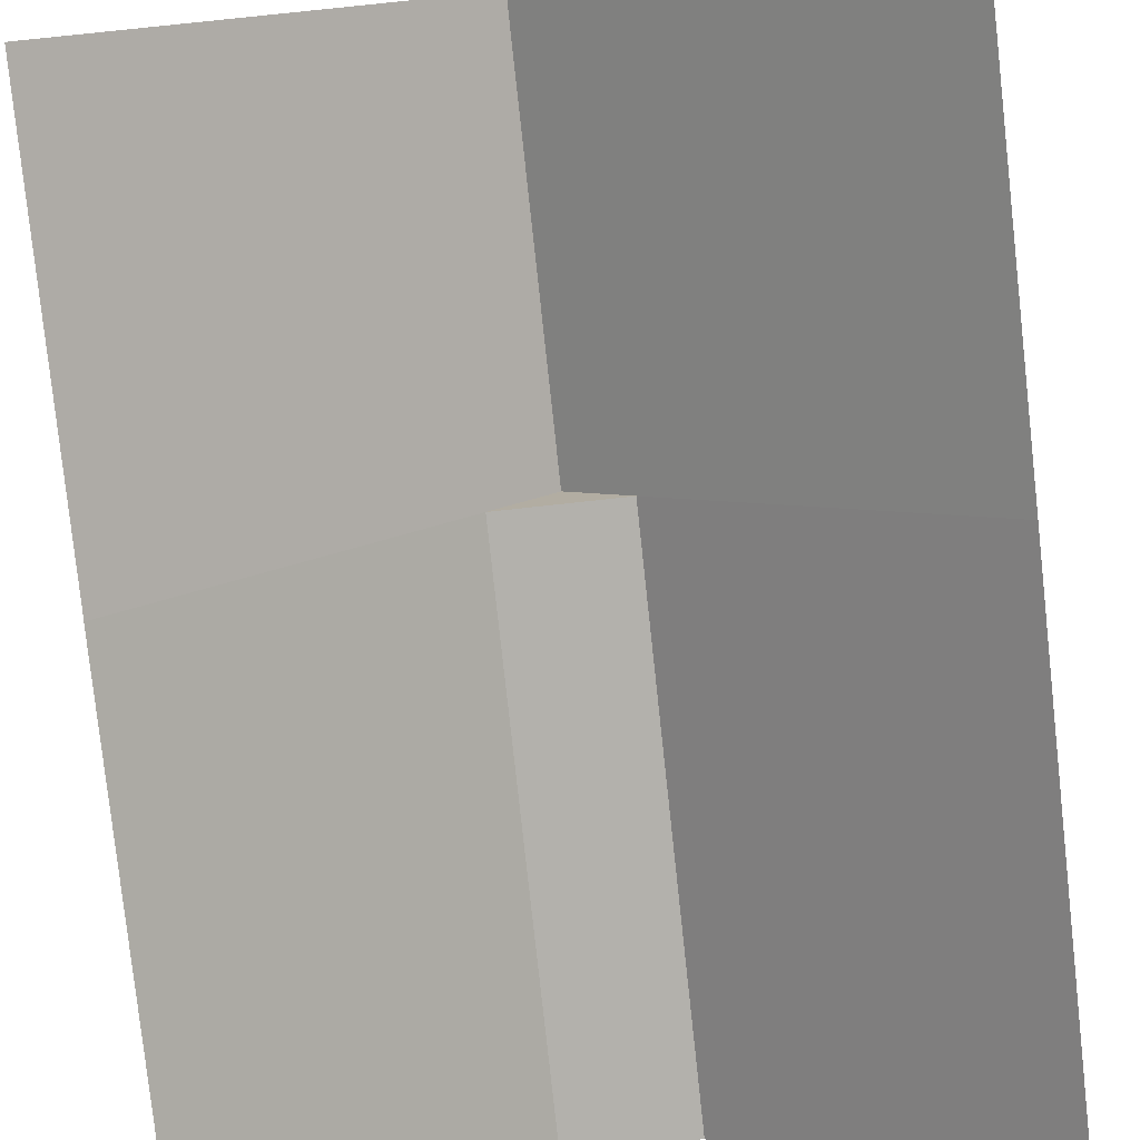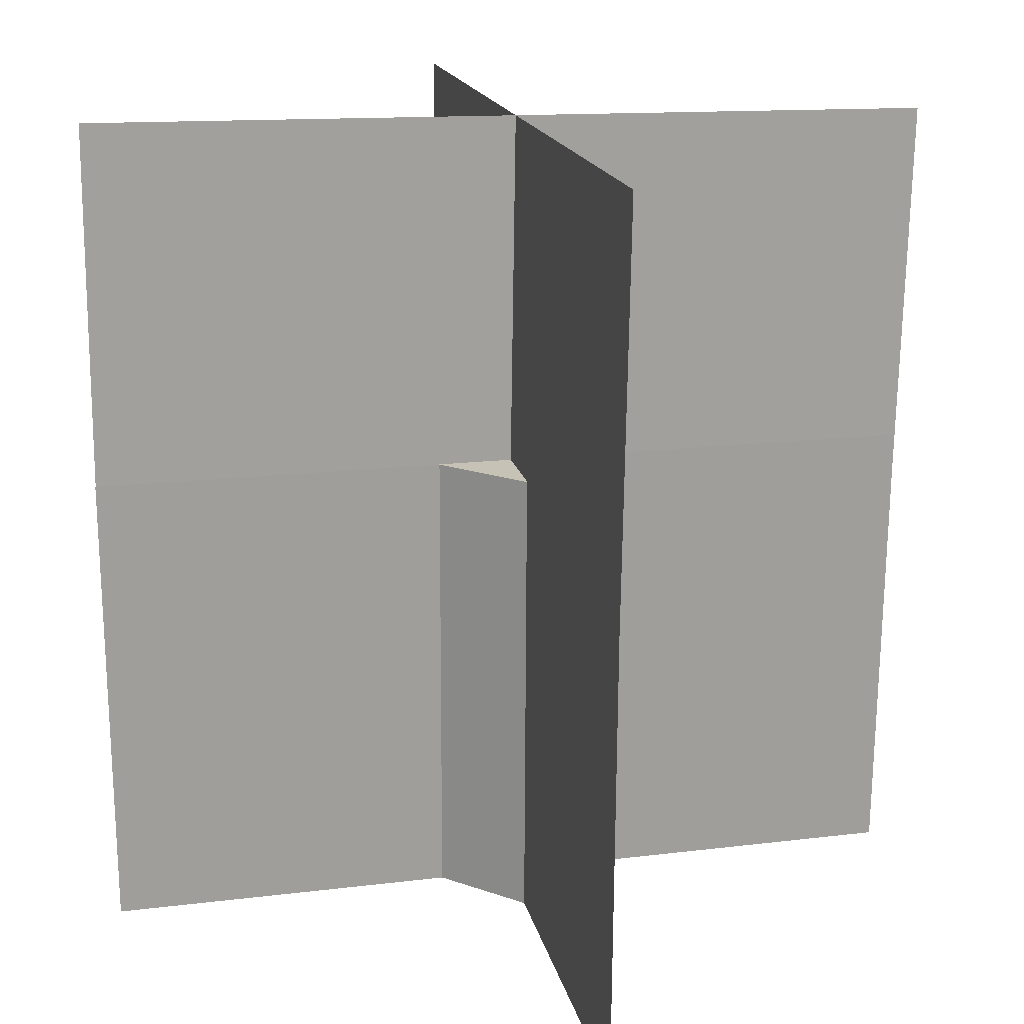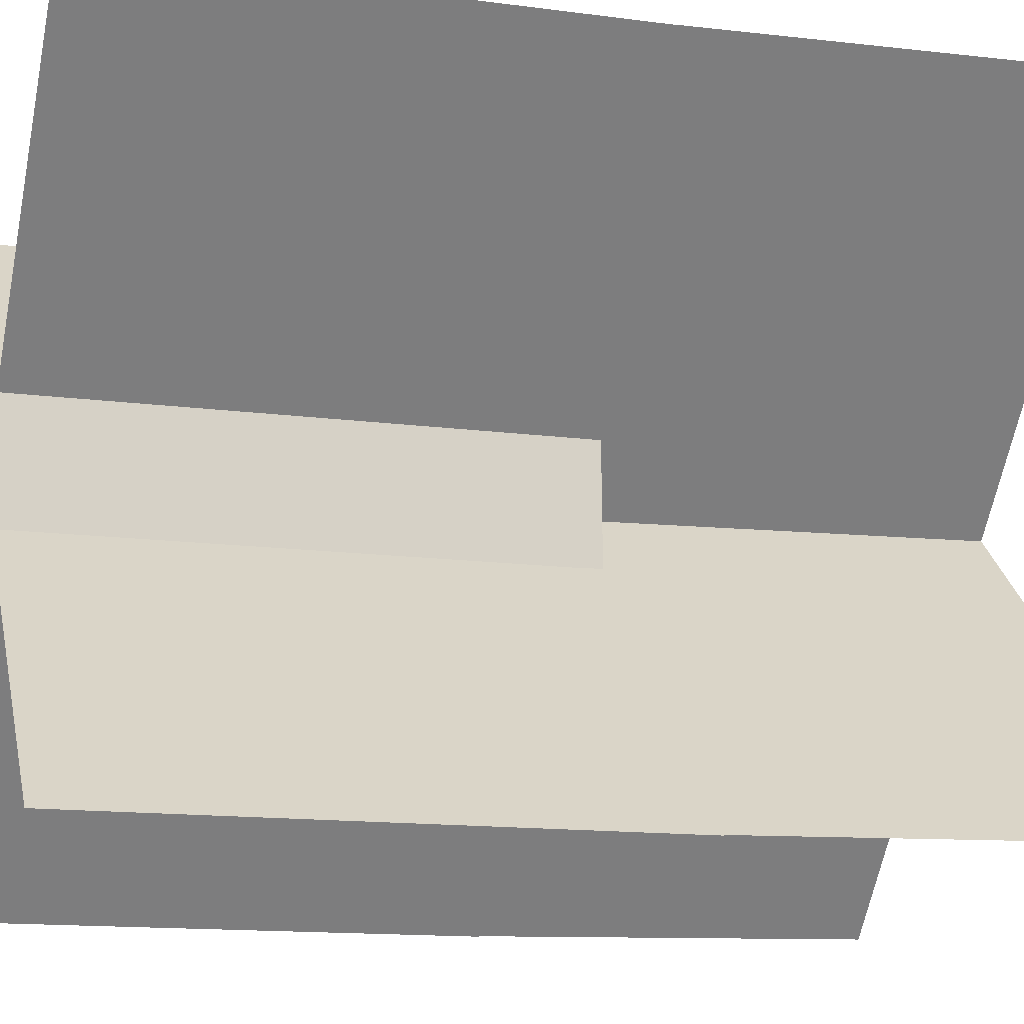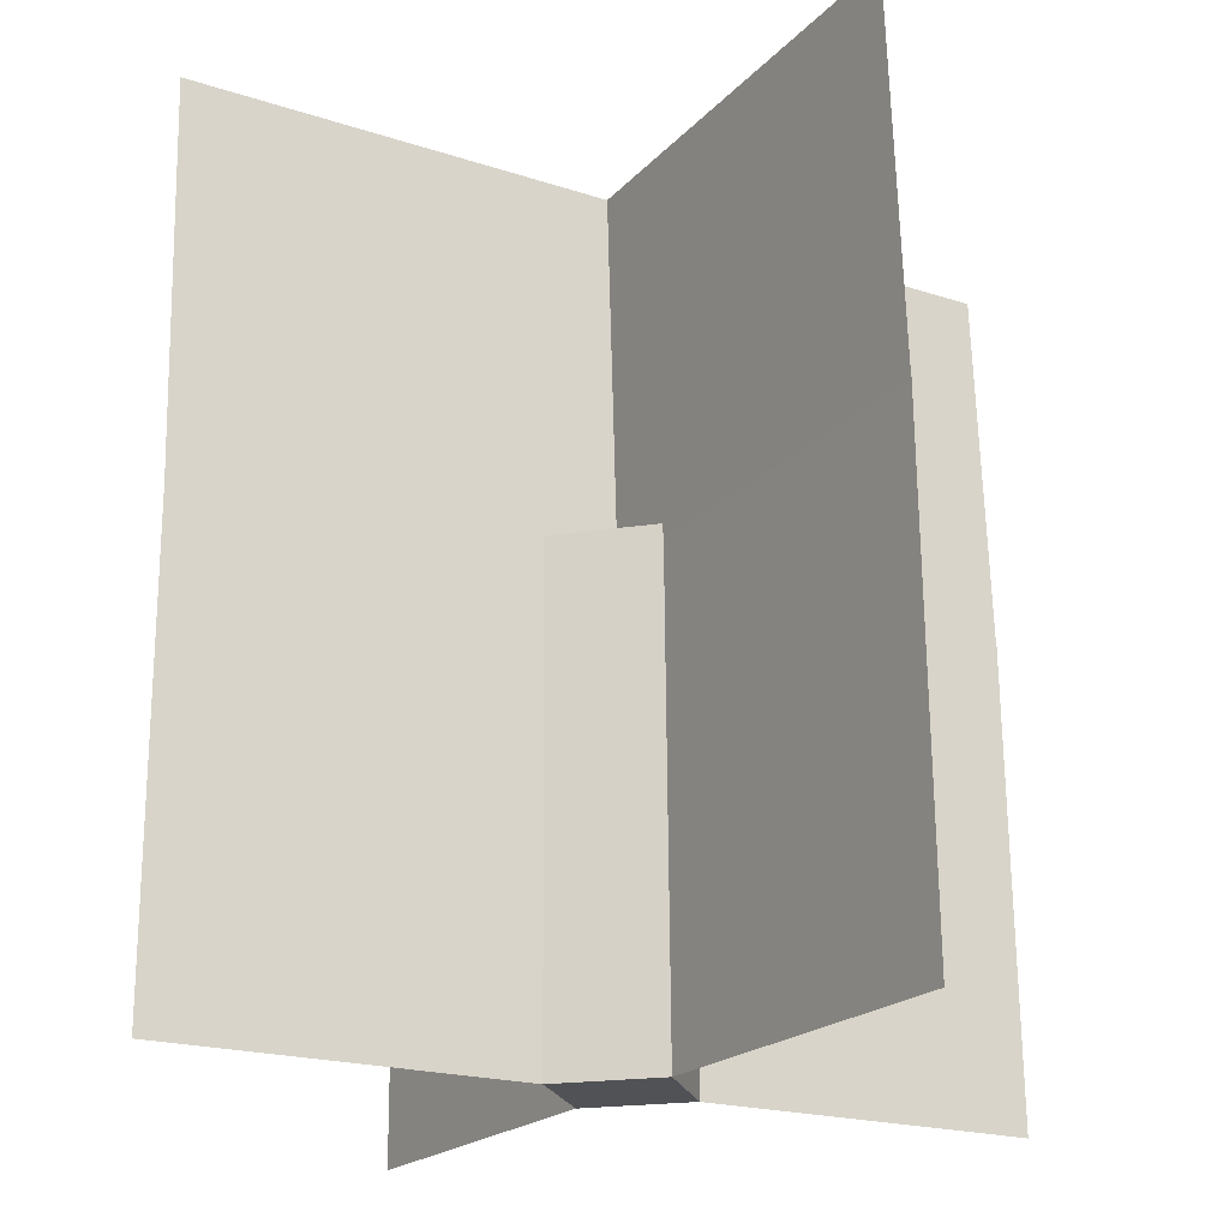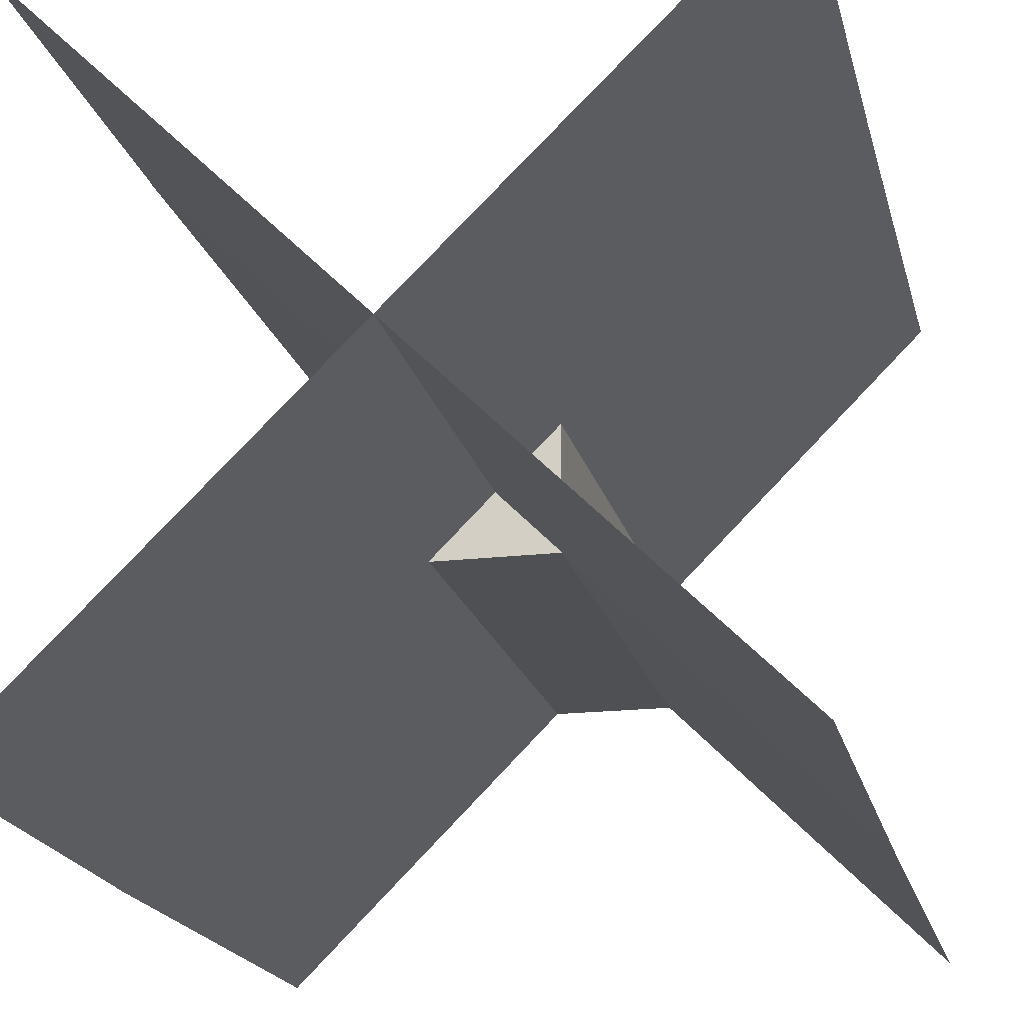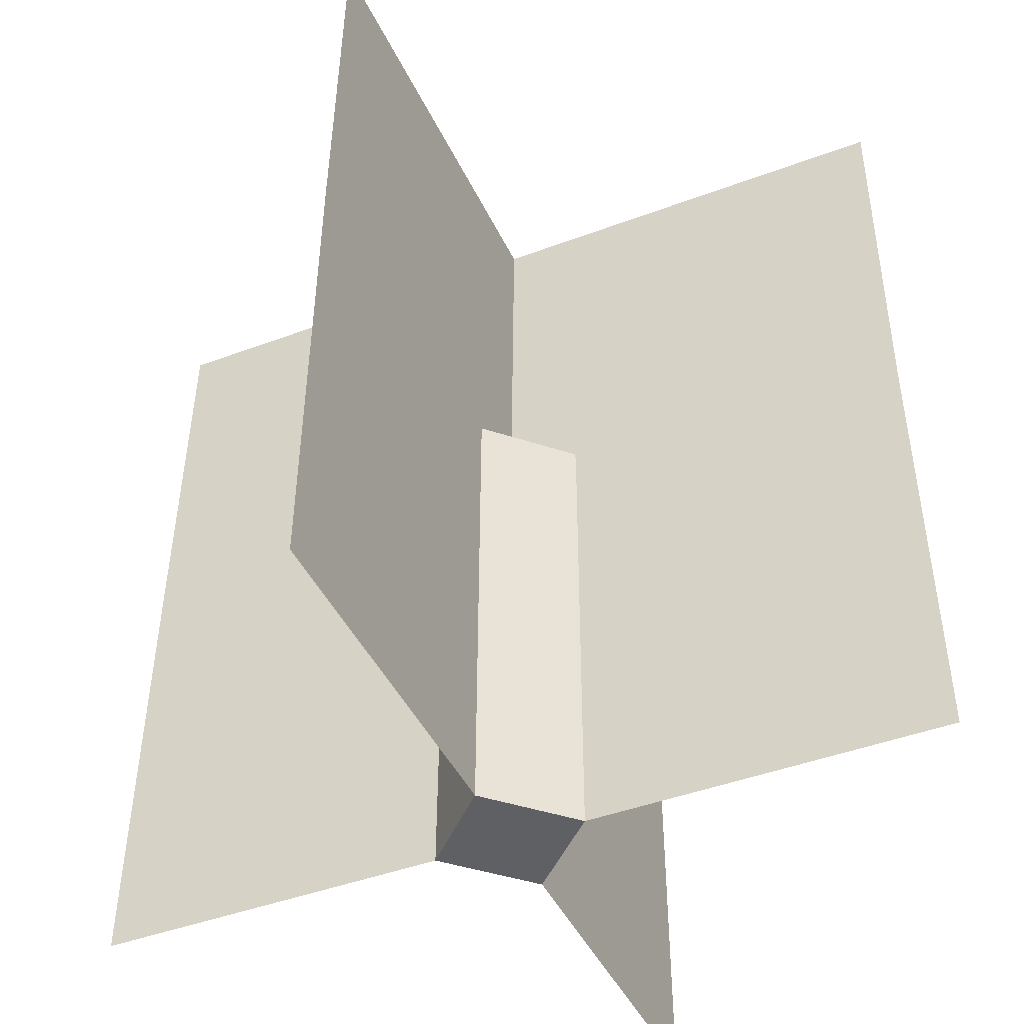
<metadata>
{"format":"obj","ext":"obj","renderer":"f3d","projection":"perspective","resolution":1024,"background":"white","views":[{"elev":-78.6,"azim":-173.8,"up":"+Z"},{"elev":19.5,"azim":-147.9,"up":"+Y"},{"elev":-15.2,"azim":73.1,"up":"+Z"},{"elev":-21.2,"azim":103.7,"up":"+Y"},{"elev":-18.3,"azim":-167.0,"up":"+Z"},{"elev":-44.9,"azim":-20.9,"up":"+Y"}]}
</metadata>
<code>
o Cube_Cube.001_Cube_Cube.001_Material.001
v 0.06247 -0.07968 0.06101
v 0.06247 -0.07867 -0.06399
v -0.06253 -0.07867 -0.06399
v -0.06253 -0.07968 0.06101
v -0.06253 -0.6422 0.05647
v 0.06247 -0.6422 0.05647
v 0.06247 -0.6412 -0.06853
v -0.06253 -0.6412 -0.06853
v 0.3536 -0.07632 -0.355
v 0.3536 -0.6388 -0.3596
v -0.3536 -0.6445 0.3475
v -0.3536 -0.08203 0.3521
v -0.3536 -0.07632 -0.355
v -0.3536 -0.6388 -0.3596
v 0.3536 -0.6445 0.3475
v 0.3536 -0.08203 0.3521
f 1 2 3 4
f 5 6 7 8
f 1 6 5 4
f 2 1 6 7
f 3 2 7 8
f 4 5 8 3
f 9 10 11 12
f 13 14 15 16
o Cube_Cube.001_Cube_Cube.001_Material.002
v -0.3536 -0.1074 0.3521
v -0.3536 0.33 0.3637
v 0.3535 0.3487 -0.3432
v 0.3535 -0.0886 -0.3548
v -0.3536 -0.0886 -0.3548
v 0.3535 -0.1074 0.3521
v 0.3535 0.33 0.3637
v -0.3536 0.3487 -0.3432
f 17 18 19 20
f 21 22 23 24

</code>
